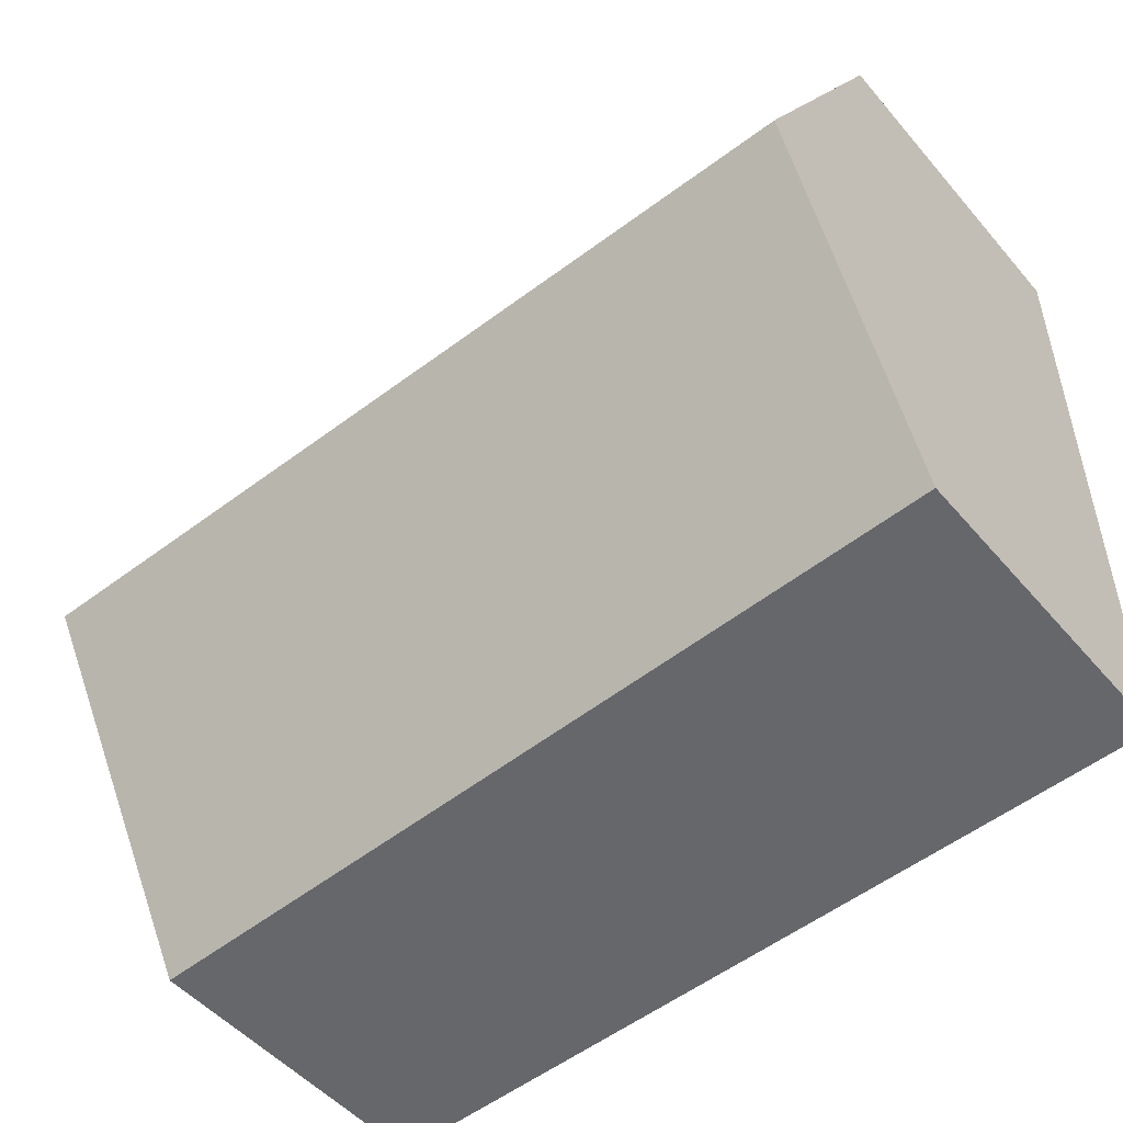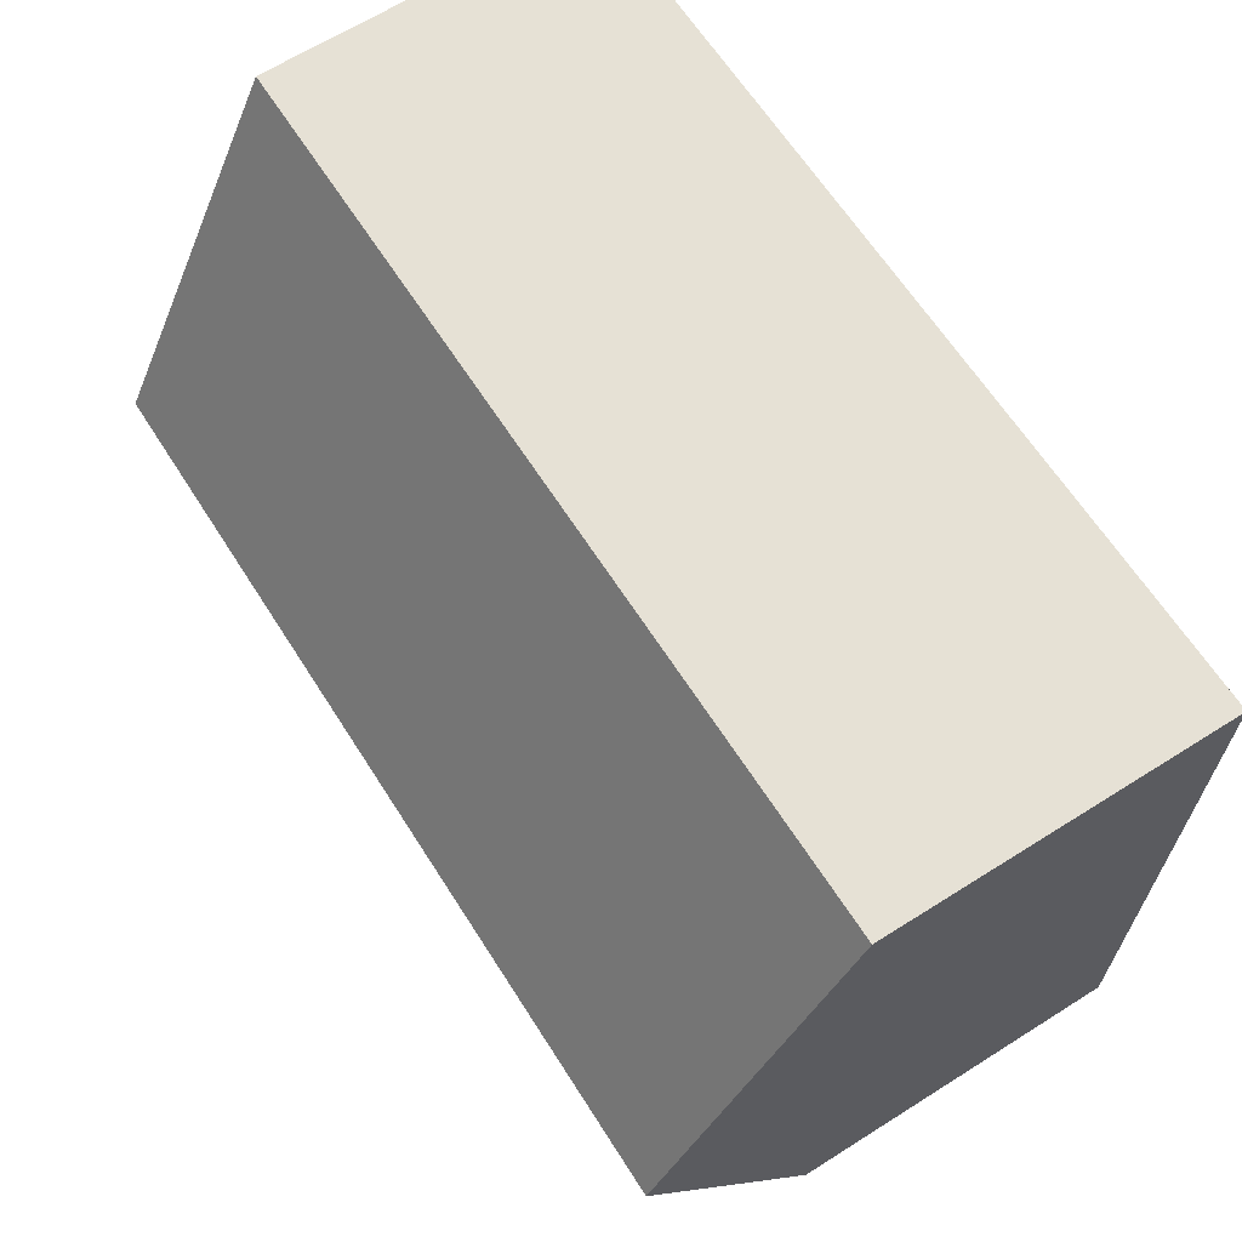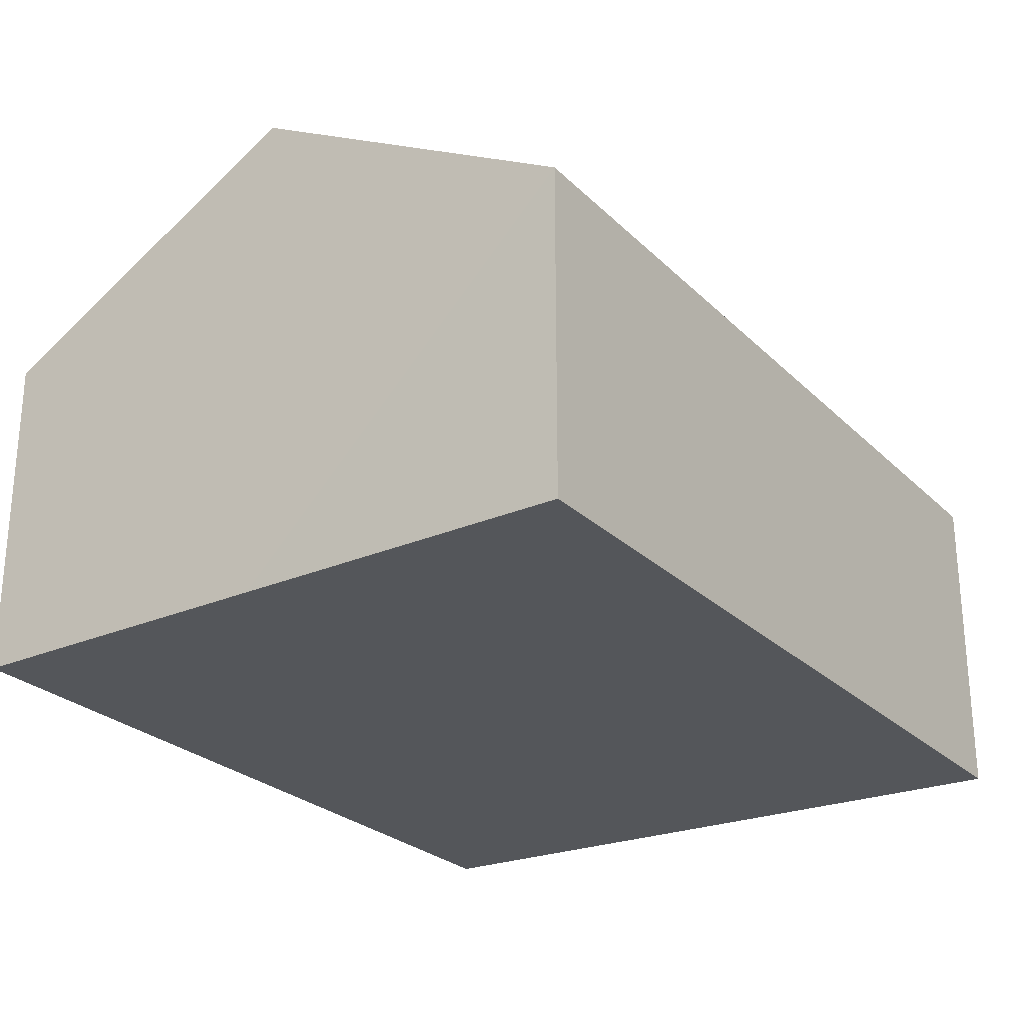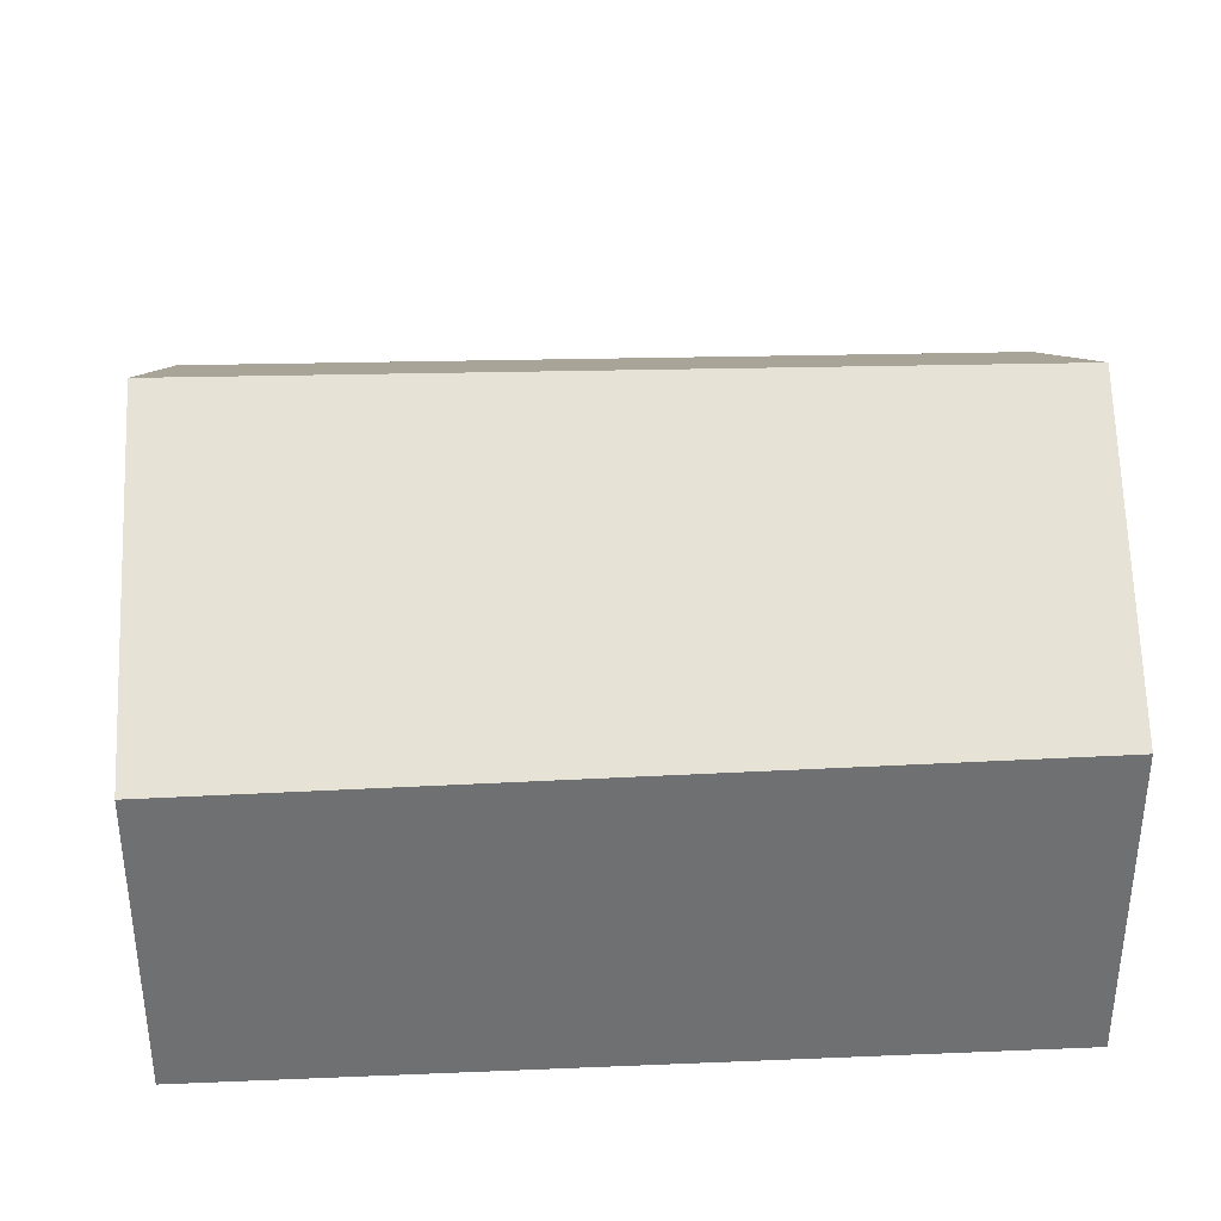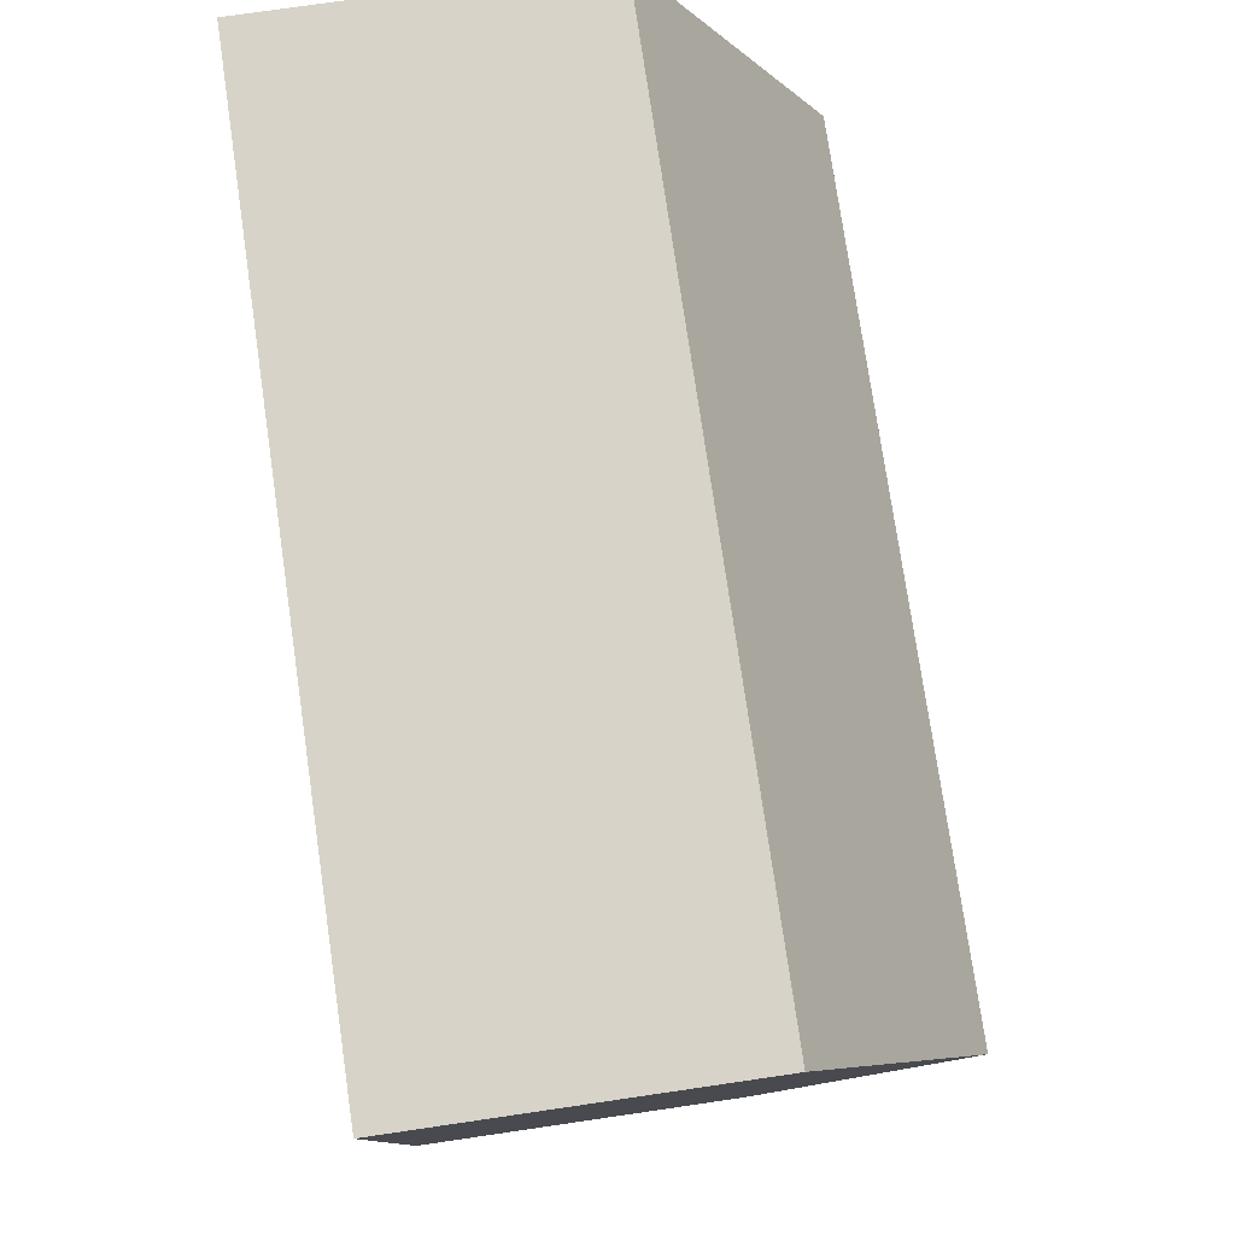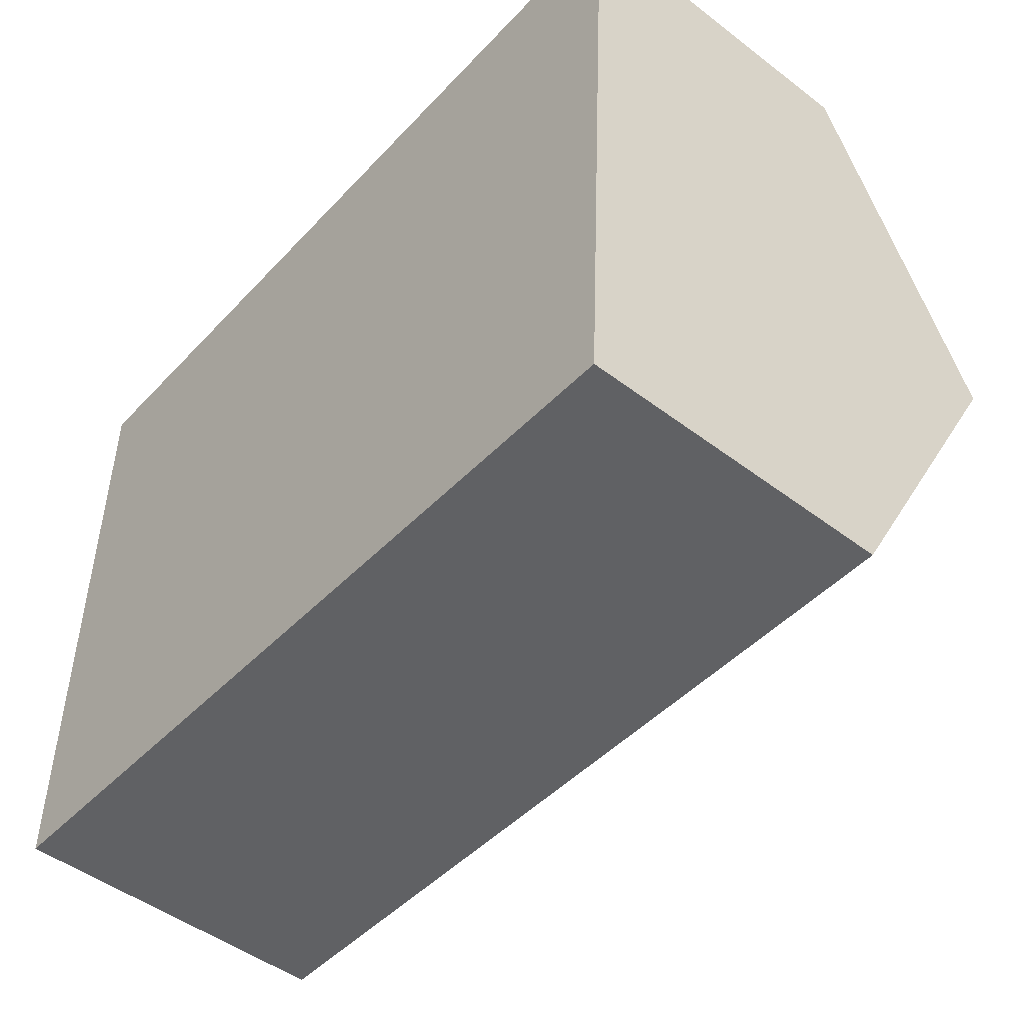
<metadata>
{"format":"obj","ext":"obj","renderer":"f3d","projection":"perspective","resolution":1024,"background":"white","views":[{"elev":-50.5,"azim":-141.0,"up":"+Z"},{"elev":65.3,"azim":-122.4,"up":"+Z"},{"elev":-25.4,"azim":-55.0,"up":"+Y"},{"elev":35.3,"azim":179.3,"up":"+Y"},{"elev":75.6,"azim":81.7,"up":"+Z"},{"elev":-48.5,"azim":49.7,"up":"+Z"}]}
</metadata>
<code>
v  4.664 1.787 -3.92
v  0.002 2.825 -1.889
v  4.767 2.825 -1.981
v  0.003 1.844 -3.722
v  4.867 1.814 -0.094
v  0 1.814 1.111e-16
v  0.003 2.279e-16 -3.722
v  4.664 2.4e-16 -3.92
v  0.002 1.157e-16 -1.889
v  0 0 0
v  4.867 5.756e-18 -0.094
v  4.767 1.213e-16 -1.981
g defaultobject
f 1 2 3
f 2 1 4
f 2 5 3
f 5 2 6
f 1 7 4
f 7 1 8
f 7 2 4
f 2 7 6
f 6 7 9
f 6 9 10
f 10 5 6
f 5 10 11
f 3 8 1
f 8 3 5
f 8 5 12
f 12 5 11
f 8 9 7
f 9 8 12
f 9 12 10
f 10 12 11

</code>
